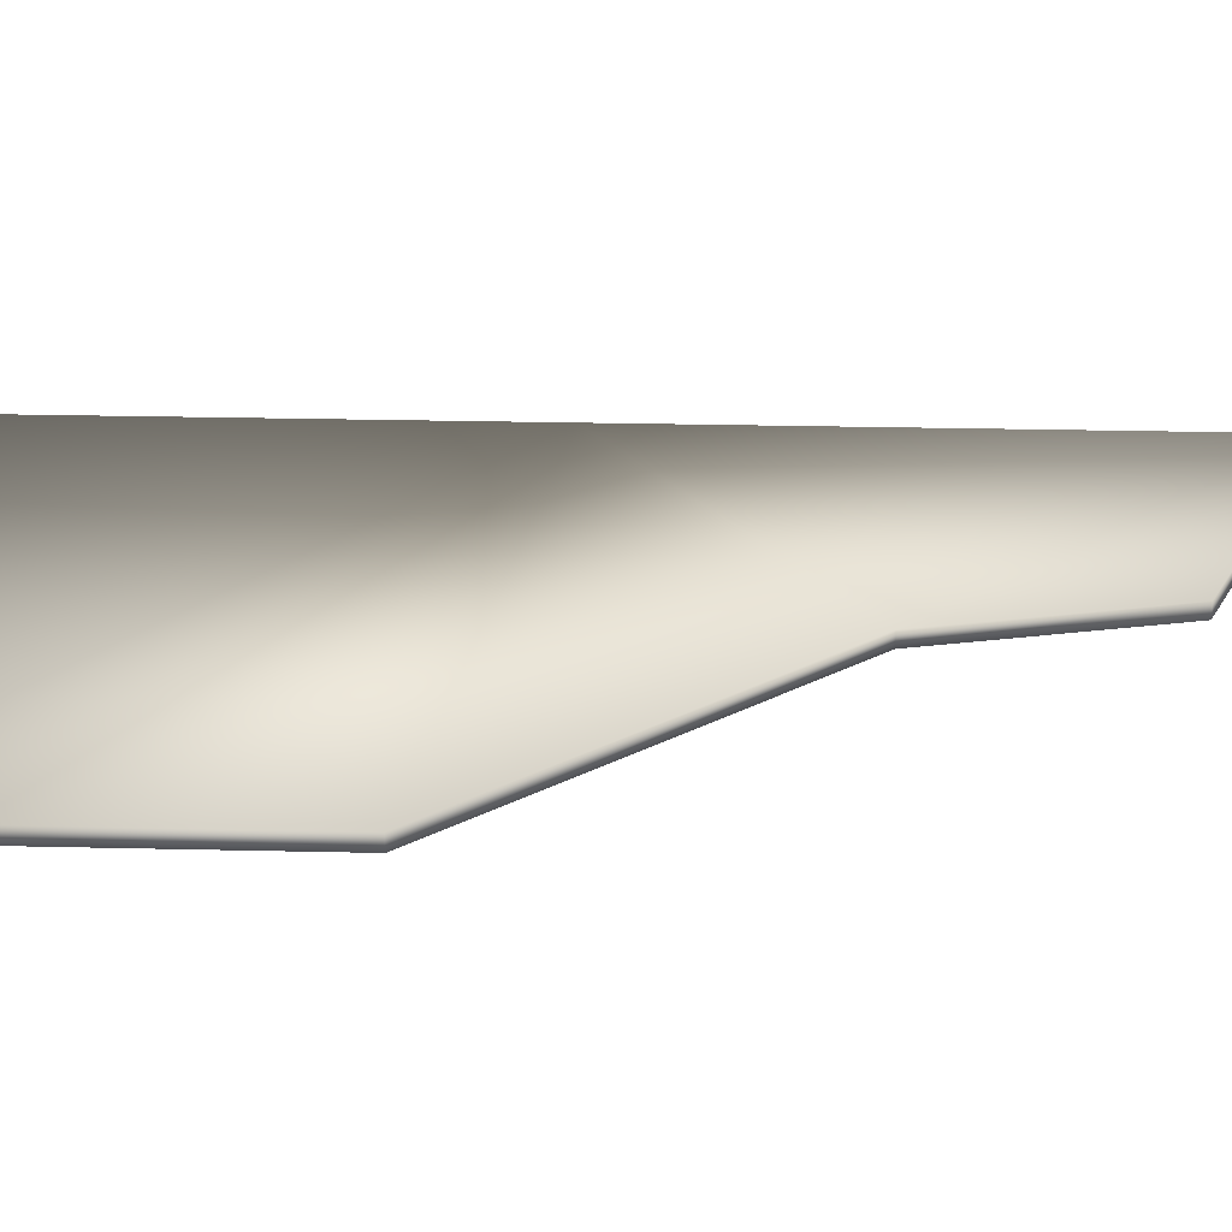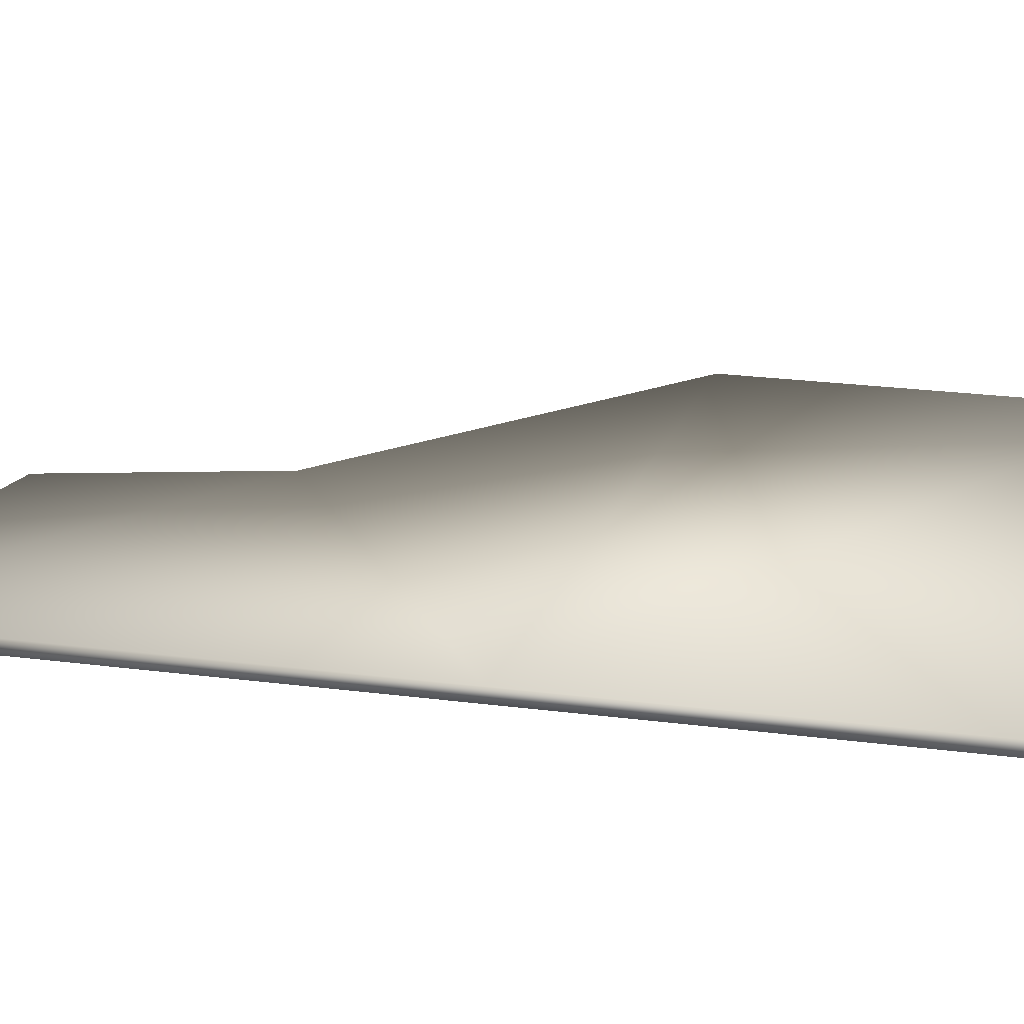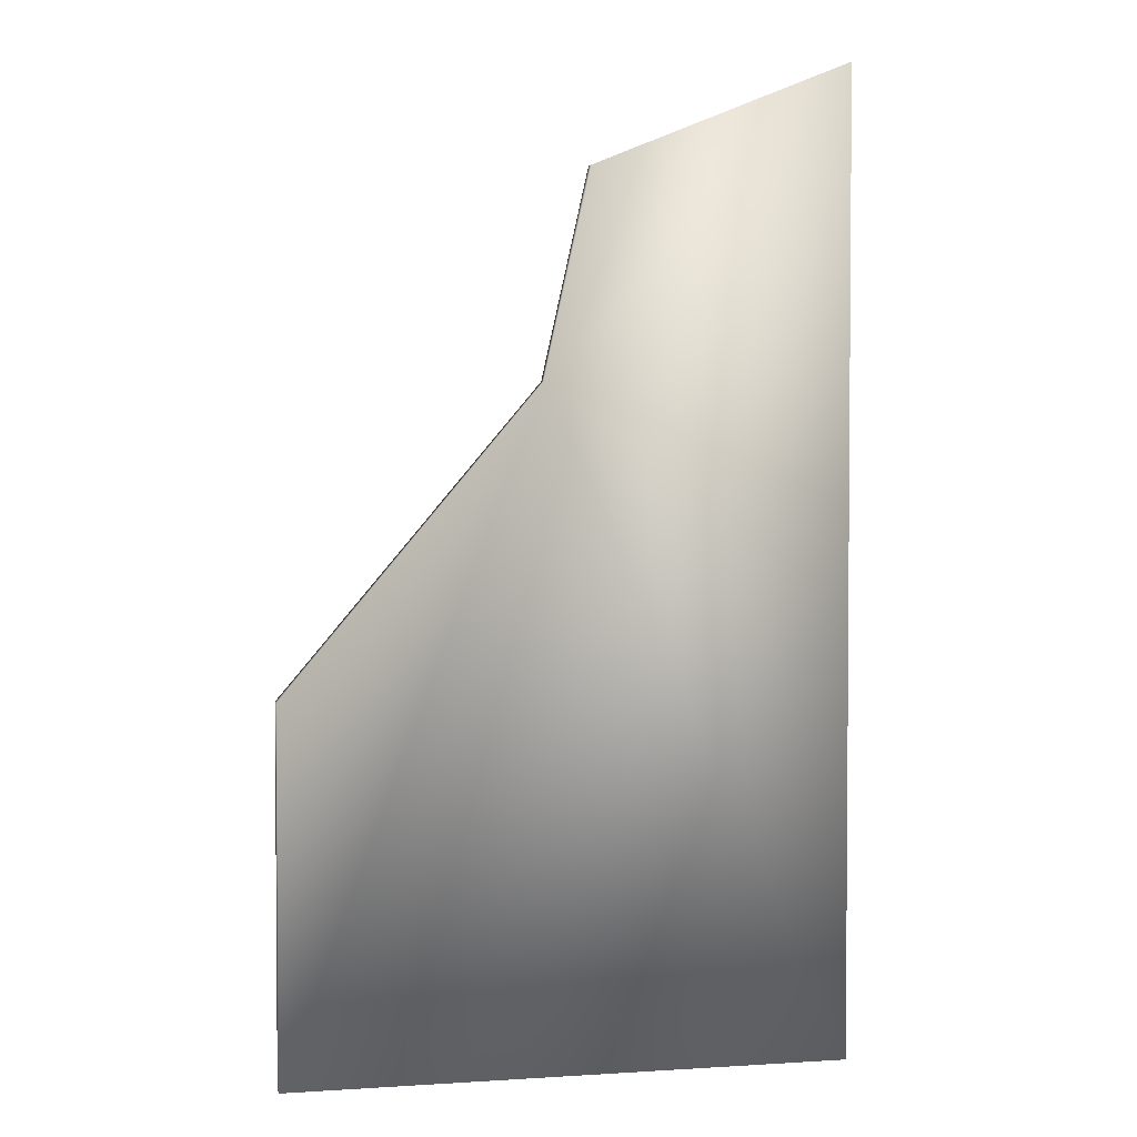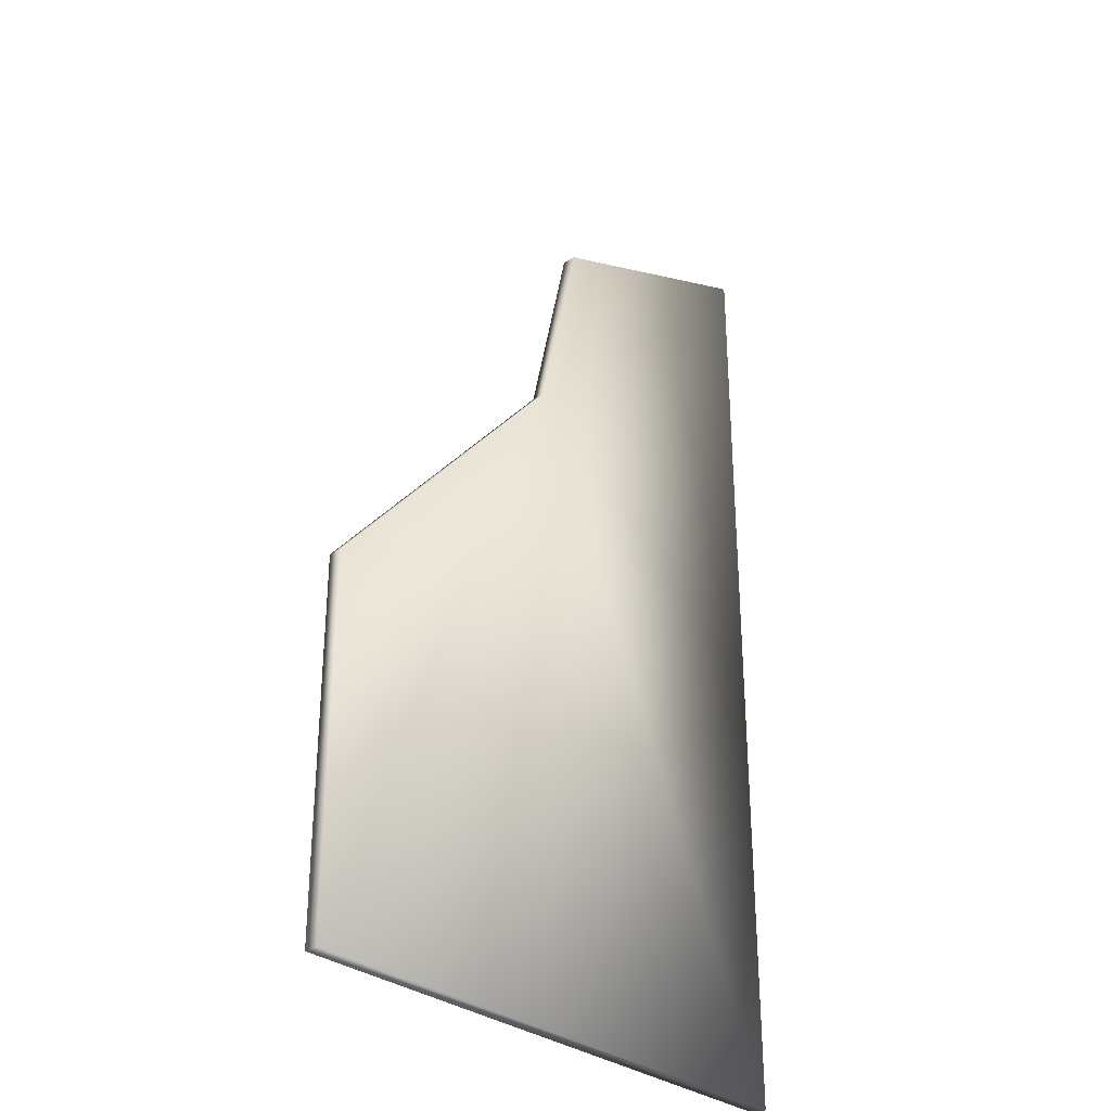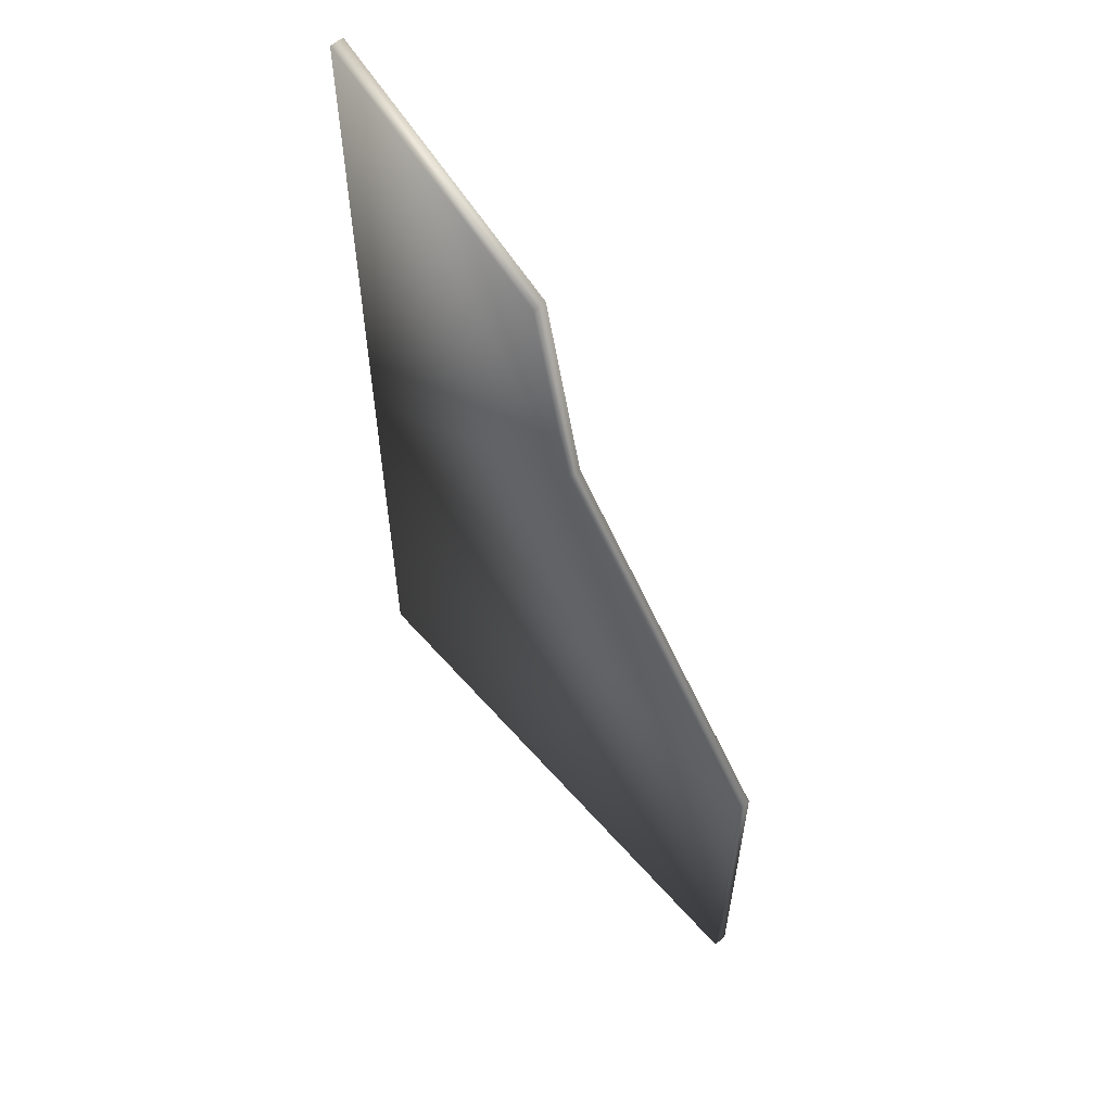
<metadata>
{"format":"obj","ext":"obj","renderer":"f3d","projection":"perspective","resolution":1024,"background":"white","views":[{"elev":28.0,"azim":-88.0,"up":"+Y"},{"elev":26.4,"azim":101.2,"up":"+Y"},{"elev":2.8,"azim":-12.5,"up":"+Z"},{"elev":-31.8,"azim":-46.6,"up":"+Z"},{"elev":59.5,"azim":-131.0,"up":"+Z"}]}
</metadata>
<code>
v  -0.5425 0 3.822
v  0.4495 0 8.22
v  0.4496 0.3 8.22
v  -0.5425 0.3 3.822
v  6 0 -0.8177
v  6 0 -10.5
v  6 0.3 -10.5
v  6 0.3 -0.7978
v  -6 0 -10.5
v  -6 0.3 -10.5
v  -6 0 -2.618
v  -6 0.3 -2.618
v  6 0 10.5
v  6 0.3 10.5
o cardboard_large1
g cardboard_large1
f 1 2 3 4
f 5 6 7 8
f 6 9 10 7
f 11 1 4 12
f 12 10 9 11
f 2 13 14 3
f 4 3 14 8
f 1 5 13 2
f 8 14 13 5
f 1 11 9 6 5
f 8 7 10 12 4

</code>
